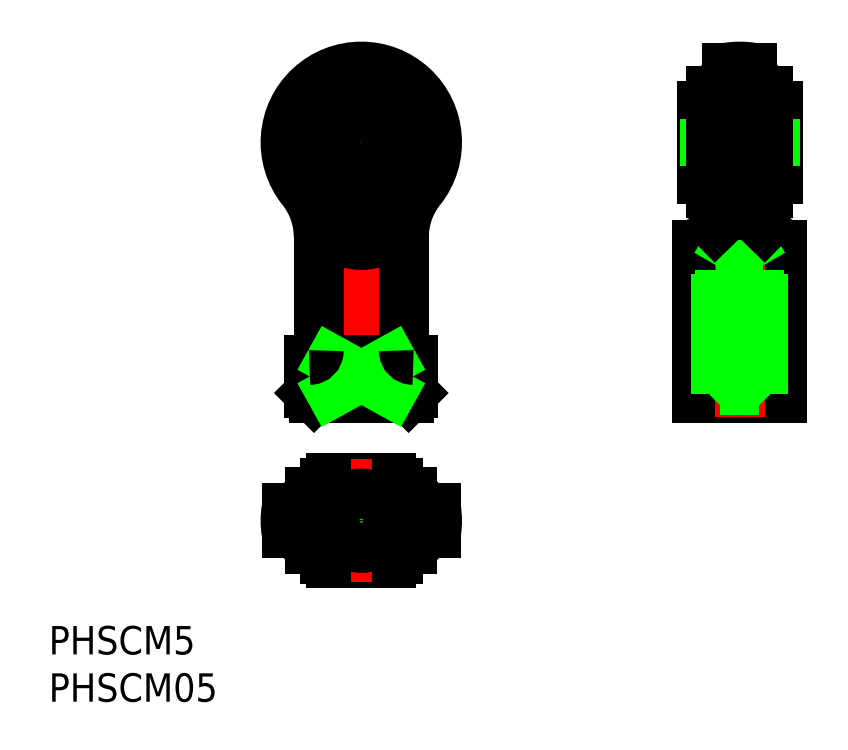
<metadata>
{"format":"dxf","ext":"dxf","renderer":"ezdxf+matplotlib","layout":"modelspace","background":"white","min_lineweight":24,"dpi":150}
</metadata>
<code>
0
SECTION
2
ENTITIES
0
TEXT
8
0
10
-33.04
20
-14.13
30
0
40
3
1
PHSCM5
0
TEXT
8
0
10
-33.04
20
-19.13
30
0
40
3
1
PHSCM05
0
LINE
8
CENTER
10
0
20
50
30
0
11
0
21
11
31
0
0
LINE
8
CENTER
10
10
20
0
30
0
11
-10
21
0
31
0
0
LINE
8
0
10
4.5
20
18
30
0
11
4.5
21
30.01
31
0
0
LINE
8
0
10
-4.5
20
30.01
30
0
11
-4.5
21
18
31
0
0
LINE
8
0
10
5
20
13
30
0
11
-5
21
13
31
0
0
LINE
8
0
10
-5.5
20
17
30
0
11
5.5
21
17
31
0
0
LINE
8
0
10
-5.5
20
13.5
30
0
11
-3.162
21
13.5
31
0
0
ARC
8
0
10
0
20
0
30
0
40
5
50
115.8
51
244.2
0
ARC
8
0
10
0
20
0
30
0
40
5.5
50
125.1
51
234.9
0
LINE
8
0
10
-5.5
20
17
30
0
11
-5.5
21
13.5
31
0
0
LINE
8
0
10
-5.5
20
13.5
30
0
11
-5
21
13
31
0
0
ARC
8
0
10
0
20
0
30
0
40
5.5
50
305.1
51
54.9
0
ARC
8
0
10
0
20
0
30
0
40
5
50
295.8
51
64.16
0
LINE
8
0
10
-3.162
20
-4.5
30
0
11
3.162
21
-4.5
31
0
0
LINE
8
0
10
3.162
20
4.5
30
0
11
-3.162
21
4.5
31
0
0
LINE
8
0
10
-3.162
20
13.5
30
0
11
-3.162
21
17
31
0
0
ARC
8
0
10
1.837
20
22.11
30
0
40
9.957
50
239.9
51
246.2
0
LINE
8
0
10
5.5
20
13.5
30
0
11
5.5
21
17
31
0
0
LINE
8
0
10
3.162
20
13.5
30
0
11
3.162
21
17
31
0
0
LINE
8
0
10
3.162
20
13.5
30
0
11
5.5
21
13.5
31
0
0
ARC
8
0
10
-1.847
20
22.13
30
0
40
9.98
50
293.8
51
300.1
0
LINE
8
0
10
5
20
13
30
0
11
5.5
21
13.5
31
0
0
LINE
8
0
10
44.5
20
13
30
0
11
44.5
21
29.15
31
0
0
LINE
8
0
10
35.5
20
29.15
30
0
11
35.5
21
13
31
0
0
LINE
8
0
10
35.5
20
17
30
0
11
44.5
21
17
31
0
0
LINE
8
0
10
35.5
20
13.5
30
0
11
44.5
21
13.5
31
0
0
LINE
8
0
10
44.5
20
13
30
0
11
35.5
21
13
31
0
0
LINE
8
CENTER
10
46
20
40
30
0
11
34
21
40
31
0
0
LINE
8
CENTER
10
40
20
11
30
0
11
40
21
50
31
0
0
LINE
8
CENTER
10
10
20
40
30
0
11
-10
21
40
31
0
0
LINE
8
CENTER
10
0
20
6.5
30
0
11
0
21
-6.5
31
0
0
CIRCLE
8
0
10
0
20
-7.1e-15
30
0
40
2.5
0
CIRCLE
8
0
10
0
20
-7.1e-15
30
0
40
2.067
0
LINE
8
0
10
42.5
20
27
30
0
11
37.5
21
27
31
0
0
LINE
8
0
10
37.93
20
29.4
30
0
11
40
21
30.59
31
0
0
LINE
8
0
10
42.07
20
29.4
30
0
11
37.93
21
29.4
31
0
0
LINE
8
0
10
37.93
20
13.8
30
0
11
37.93
21
29.4
31
0
0
LINE
8
0
10
37.5
20
13.37
30
0
11
37.5
21
27
31
0
0
LINE
8
0
10
37.5
20
27
30
0
11
37.93
21
27.75
31
0
0
LINE
8
0
10
42.5
20
13.37
30
0
11
42.5
21
27
31
0
0
LINE
8
0
10
42.07
20
13.8
30
0
11
42.07
21
29.4
31
0
0
LINE
8
0
10
42.5
20
27
30
0
11
42.07
21
27.75
31
0
0
LINE
8
0
10
42.07
20
29.4
30
0
11
40
21
30.59
31
0
0
ARC
8
0
10
40
20
40
30
0
40
5.556
50
43.95
51
57.32
0
LINE
8
0
10
44
20
36.14
30
0
11
44
21
43.86
31
0
0
LINE
8
0
10
36
20
36.14
30
0
11
36
21
43.86
31
0
0
ARC
8
0
10
40
20
40
30
0
40
5.556
50
224
51
237.3
0
ARC
8
0
10
40
20
40
30
0
40
5.556
50
122.7
51
136
0
ARC
8
0
10
40
20
40
30
0
40
5.556
50
57.32
51
122.7
0
ARC
8
0
10
40
20
40
30
0
40
5.556
50
237.3
51
302.7
0
ARC
8
0
10
40
20
40
30
0
40
5.556
50
302.7
51
316
0
CIRCLE
8
0
10
0
20
40
30
0
40
5.556
0
CIRCLE
8
0
10
0
20
40
30
0
40
4.676
0
CIRCLE
8
0
10
0
20
40
30
0
40
3.856
0
CIRCLE
8
0
10
0
20
40
30
0
40
2.5
0
CIRCLE
8
0
10
0
20
40
30
0
40
2.8
0
LINE
8
0
10
36.3
20
37.5
30
0
11
36
21
37.2
31
0
0
LINE
8
0
10
43.7
20
37.5
30
0
11
44
21
37.2
31
0
0
LINE
8
0
10
43.7
20
42.5
30
0
11
44
21
42.8
31
0
0
LINE
8
0
10
36.3
20
42.5
30
0
11
36
21
42.8
31
0
0
LINE
8
0
10
36.3
20
42.5
30
0
11
36.3
21
37.5
31
0
0
LINE
8
0
10
36.3
20
37.5
30
0
11
43.7
21
37.5
31
0
0
LINE
8
0
10
43.7
20
37.5
30
0
11
43.7
21
42.5
31
0
0
LINE
8
0
10
43.7
20
42.5
30
0
11
36.3
21
42.5
31
0
0
LINE
8
0
10
-3.162
20
17
30
0
11
3.162
21
13.5
31
0
0
LINE
8
0
10
3.162
20
17
30
0
11
-3.162
21
13.5
31
0
0
LINE
8
0
10
42.07
20
13.8
30
0
11
37.93
21
13.8
31
0
0
LINE
8
0
10
37.93
20
13.8
30
0
11
37.13
21
13
31
0
0
LINE
8
0
10
42.07
20
13.8
30
0
11
42.87
21
13
31
0
0
CIRCLE
8
0
10
0
20
-7.1e-15
30
0
40
2.867
0
ARC
8
0
10
5.5
20
18
30
0
40
1
50
180
51
270
0
ARC
8
0
10
-5.5
20
18
30
0
40
1
50
270
51
0
0
CIRCLE
8
0
10
1.42e-14
20
40
30
0
40
5.382
0
ARC
8
0
10
1.42e-14
20
40
30
0
40
8
50
321.4
51
218.6
0
ARC
8
0
10
1.42e-14
20
40
30
0
40
7.894
50
320.8
51
219.2
0
CIRCLE
8
0
10
1.42e-14
20
40
30
0
40
6.855
0
ARC
8
0
10
0
20
33.75
30
0
40
4.594
50
234.4
51
305.6
0
ARC
8
0
10
1.42e-14
20
40
30
0
40
9
50
238.9
51
301.1
0
ARC
8
0
10
1.468
20
35.6
30
0
40
6.957
50
208.3
51
233.4
0
ARC
8
0
10
-12.5
20
30.01
30
0
40
8
50
0
51
38.62
0
ARC
8
0
10
-12.33
20
29.91
30
0
40
8.041
50
17.27
51
39.32
0
ARC
8
0
10
12.5
20
30.01
30
0
40
8
50
141.4
51
180
0
ARC
8
0
10
-1.526
20
35.65
30
0
40
7.032
50
306.7
51
331.5
0
ARC
8
0
10
12.35
20
29.9
30
0
40
8.059
50
140.7
51
162.7
0
LINE
8
0
10
43
20
45.38
30
0
11
43
21
34.62
31
0
0
LINE
8
0
10
37
20
45.38
30
0
11
37
21
34.62
31
0
0
LINE
8
0
10
38.7
20
47.89
30
0
11
38.7
21
32.3
31
0
0
LINE
8
0
10
41.3
20
47.89
30
0
11
41.3
21
32.3
31
0
0
ARC
8
0
10
115.9
20
-52.45
30
0
40
114.6
50
134
51
134.6
0
ARC
8
0
10
-30.97
20
100.6
30
0
40
97.6
50
313.6
51
315.5
0
ARC
8
0
10
112.9
20
102.6
30
0
40
100.4
50
224.5
51
226.3
0
ARC
8
0
10
-35.66
20
-52.19
30
0
40
114.2
50
45.42
51
46.04
0
ARC
8
0
10
41.8
20
32.86
30
0
40
0.5
50
122
51
180
0
ARC
8
0
10
41.38
20
37.95
30
0
40
5.5
50
217.3
51
238
0
ARC
8
0
10
38.2
20
32.86
30
0
40
0.5
50
0
51
58.04
0
ARC
8
0
10
38.62
20
37.95
30
0
40
5.5
50
302
51
322.7
0
ARC
8
0
10
41.8
20
47.14
30
0
40
0.5
50
180
51
238
0
ARC
8
0
10
38.2
20
47.14
30
0
40
0.5
50
302
51
0
0
ARC
8
0
10
41.38
20
42.05
30
0
40
5.5
50
122
51
142.7
0
ARC
8
0
10
38.62
20
42.05
30
0
40
5.5
50
37.28
51
58.04
0
ARC
8
0
10
40
20
40
30
0
40
8
50
80.65
51
99.35
0
ARC
8
0
10
0
20
-9.95e-14
30
0
40
8
50
350.6
51
9.352
0
LINE
8
0
10
7.894
20
-1.3
30
0
11
5.344
21
-1.3
31
0
0
ARC
8
0
10
2.05
20
1.376
30
0
40
5.5
50
307.3
51
328
0
ARC
8
0
10
7.14
20
-1.8
30
0
40
0.5
50
90
51
148
0
LINE
8
0
10
5.382
20
-3
30
0
11
4.61
21
-3
31
0
0
LINE
8
0
10
7.894
20
1.3
30
0
11
5.344
21
1.3
31
0
0
ARC
8
0
10
7.14
20
1.8
30
0
40
0.5
50
212
51
270
0
ARC
8
0
10
2.05
20
-1.376
30
0
40
5.5
50
31.96
51
52.72
0
LINE
8
0
10
5.382
20
3
30
0
11
4.61
21
3
31
0
0
LINE
8
0
10
-4.61
20
3
30
0
11
-5.382
21
3
31
0
0
ARC
8
0
10
-2.05
20
-1.376
30
0
40
5.5
50
127.3
51
148
0
LINE
8
0
10
-5.344
20
1.3
30
0
11
-7.894
21
1.3
31
0
0
ARC
8
0
10
0
20
-9.95e-14
30
0
40
8
50
170.6
51
189.4
0
ARC
8
0
10
-7.14
20
1.8
30
0
40
0.5
50
270
51
328
0
LINE
8
0
10
-5.344
20
-1.3
30
0
11
-7.894
21
-1.3
31
0
0
ARC
8
0
10
-7.14
20
-1.8
30
0
40
0.5
50
31.96
51
90
0
ARC
8
0
10
-2.05
20
1.376
30
0
40
5.5
50
212
51
232.7
0
LINE
8
0
10
-4.61
20
-3
30
0
11
-5.382
21
-3
31
0
0
LINE
8
0
10
3.856
20
-4
30
0
11
3.775
21
-4
31
0
0
ARC
8
0
10
7.1e-15
20
0
30
0
40
5.556
50
314
51
327.3
0
LINE
8
0
10
3.856
20
4
30
0
11
3.775
21
4
31
0
0
ARC
8
0
10
7.1e-15
20
0
30
0
40
5.556
50
32.68
51
46.05
0
ARC
8
0
10
7.1e-15
20
0
30
0
40
5.556
50
134
51
147.3
0
ARC
8
0
10
7.1e-15
20
0
30
0
40
5.556
50
212.7
51
226
0
LINE
8
0
10
-3.775
20
-4
30
0
11
-3.856
21
-4
31
0
0
LINE
8
0
10
-3.775
20
4
30
0
11
-3.856
21
4
31
0
0
ENDSEC
0
EOF

</code>
